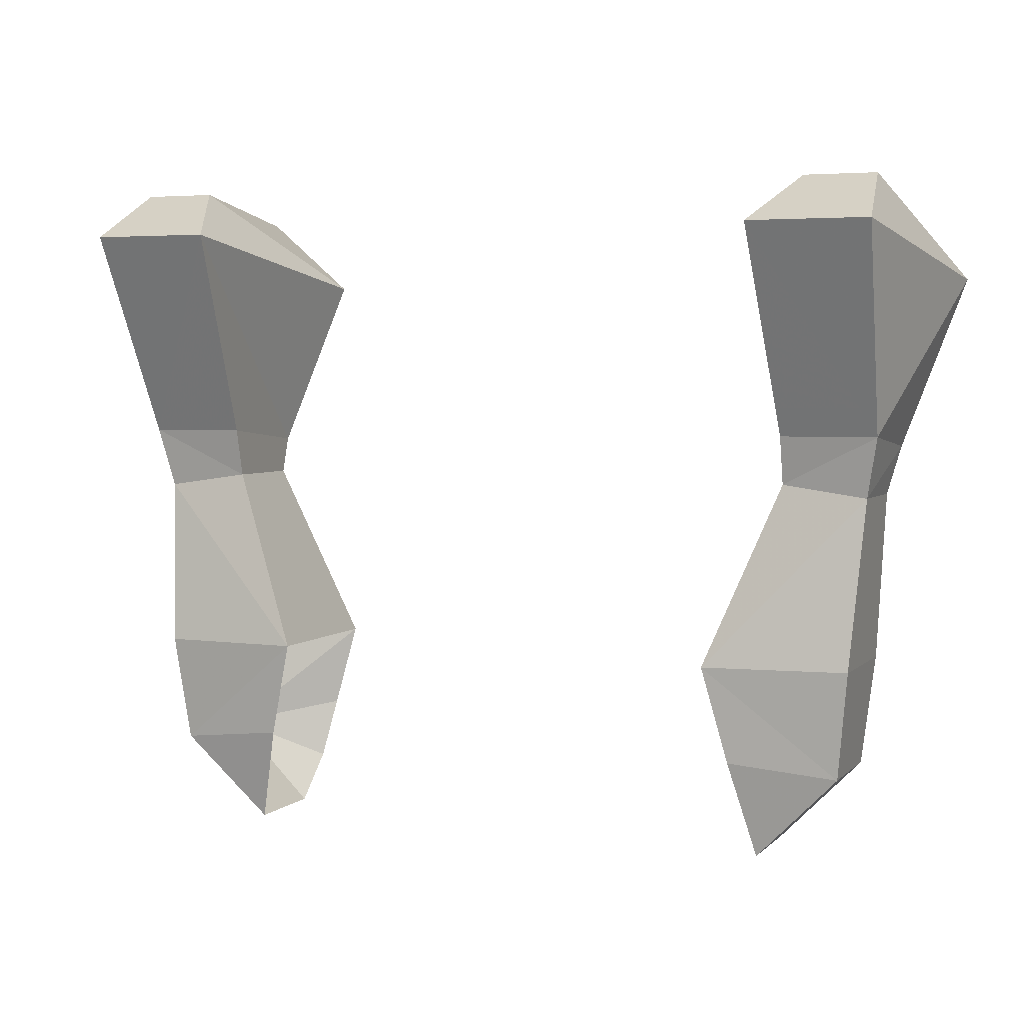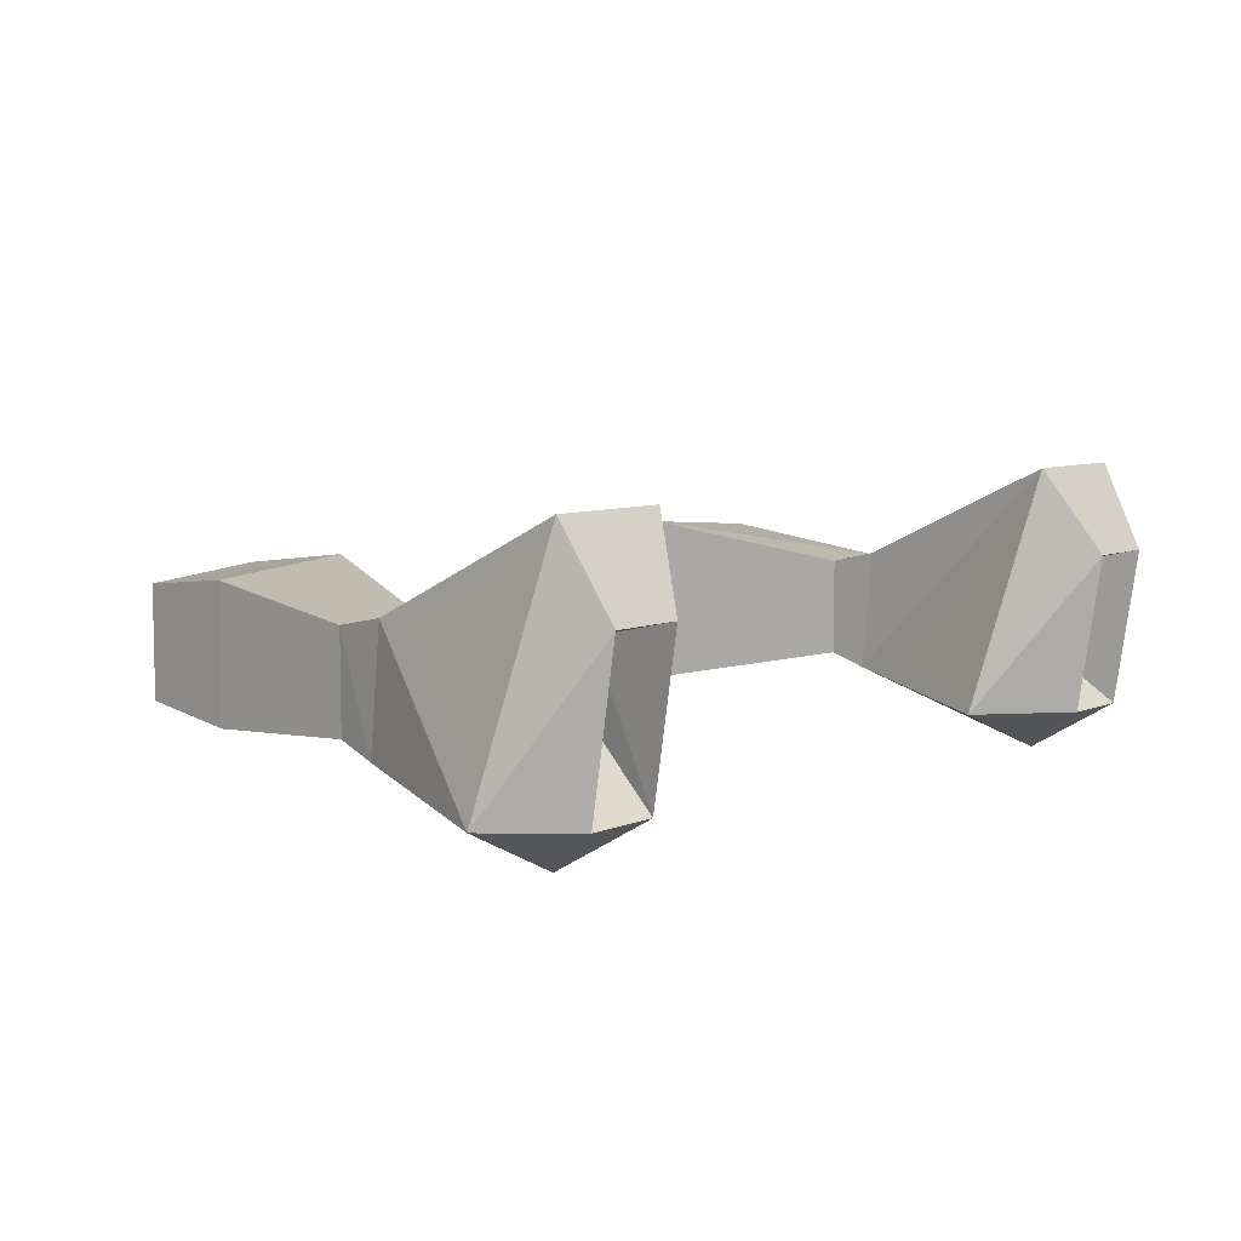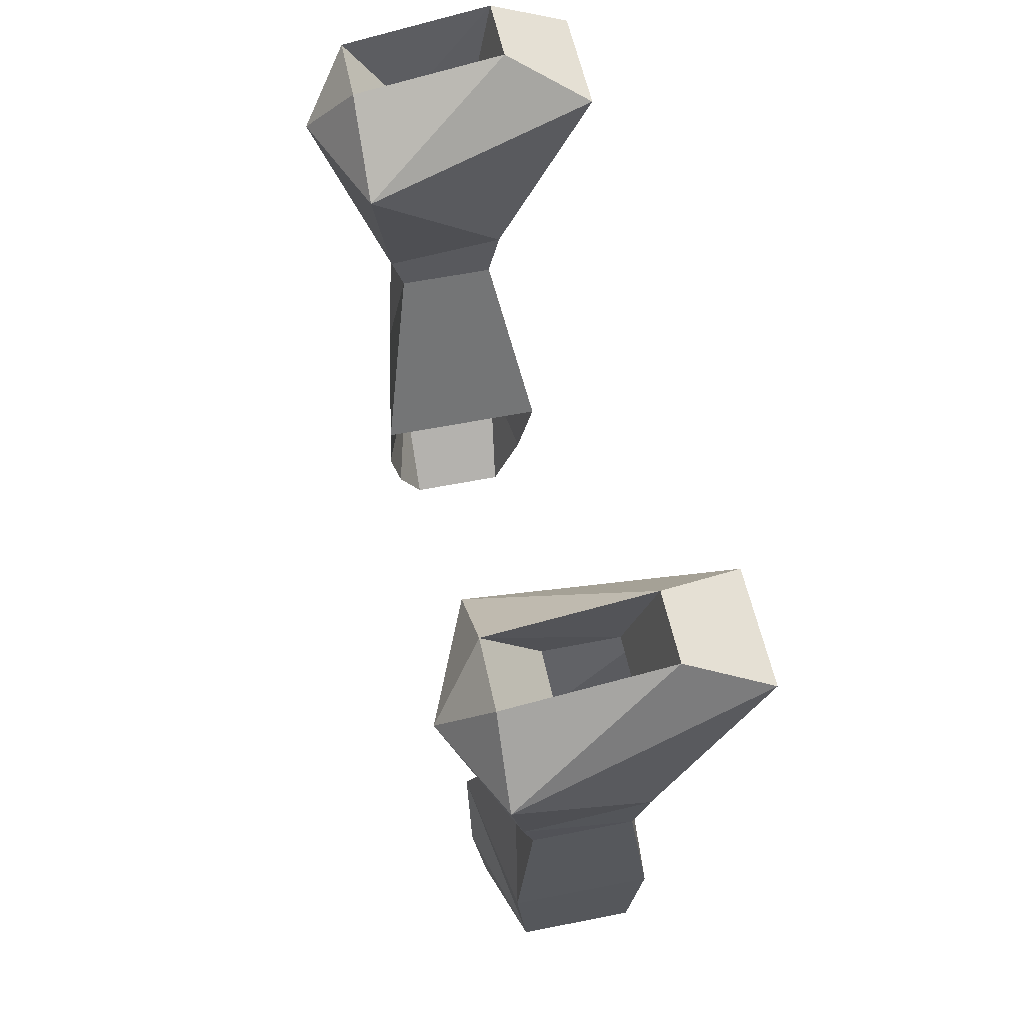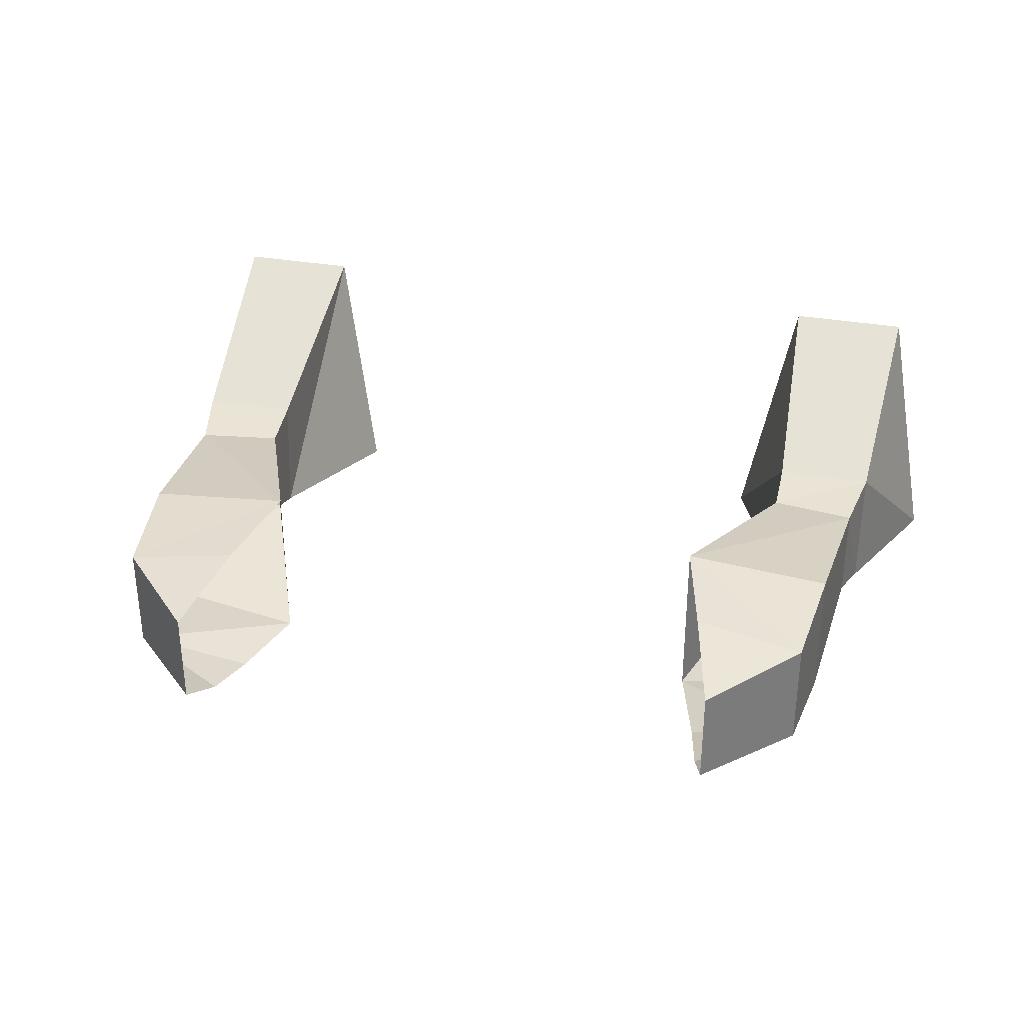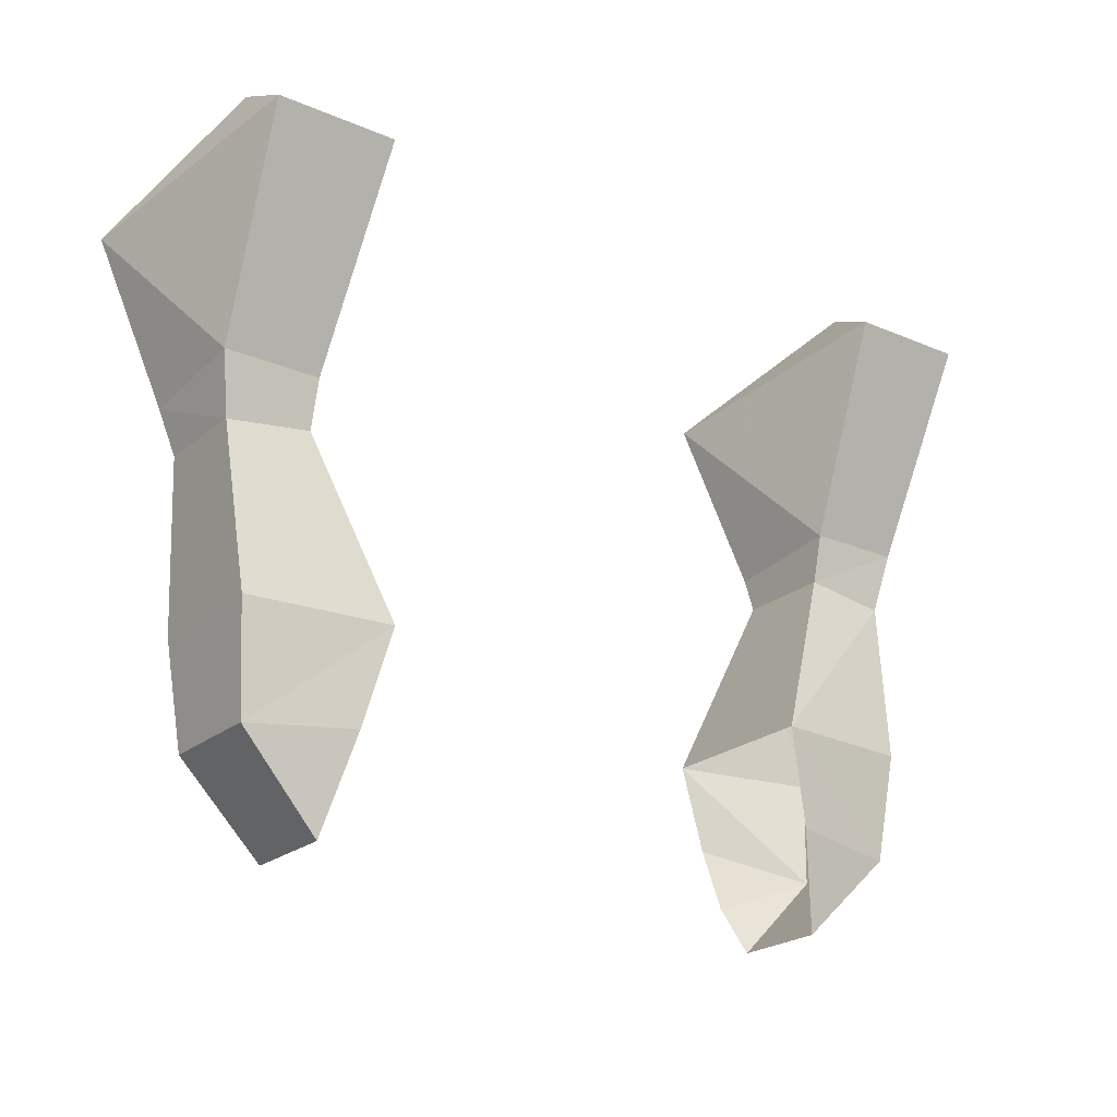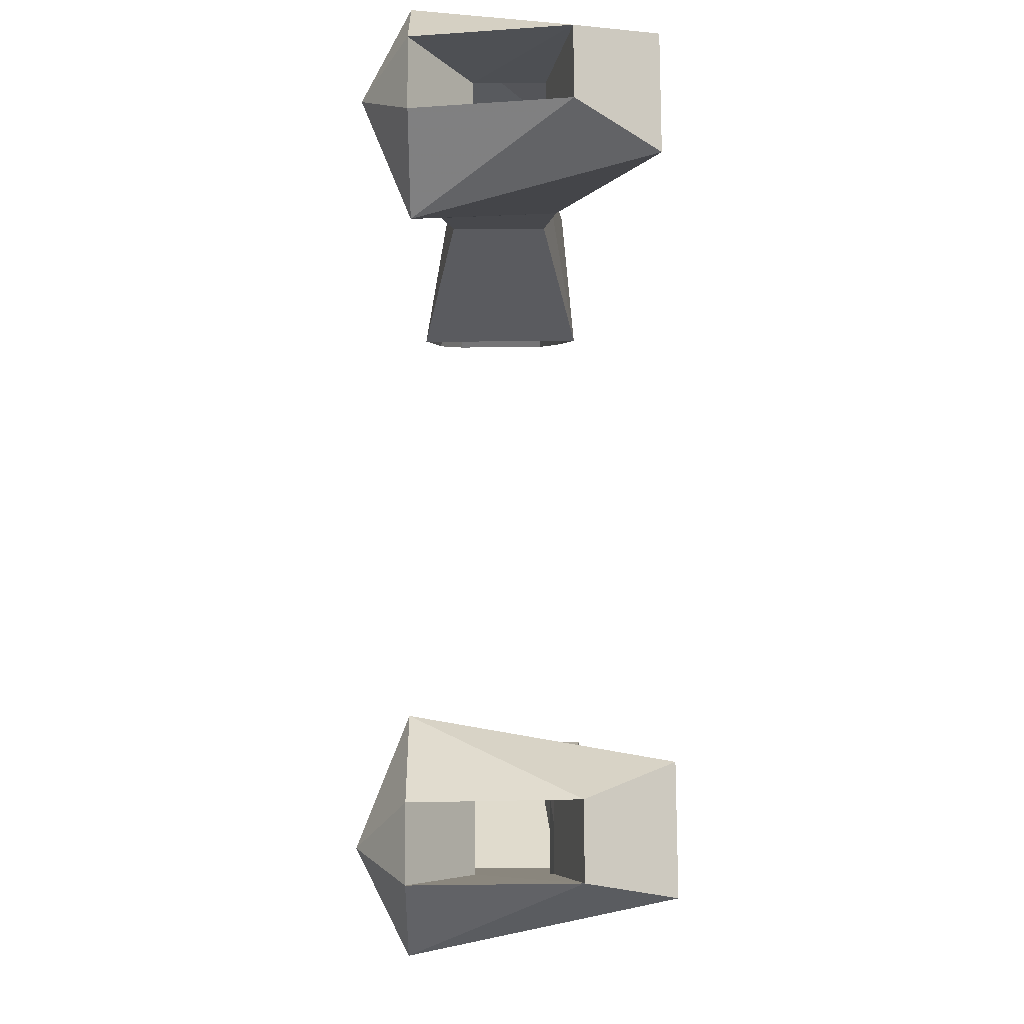
<metadata>
{"format":"obj","ext":"obj","renderer":"f3d","projection":"perspective","resolution":1024,"background":"white","views":[{"elev":3.7,"azim":21.3,"up":"+Y"},{"elev":7.4,"azim":130.7,"up":"+Z"},{"elev":56.2,"azim":-101.8,"up":"+Y"},{"elev":33.5,"azim":13.5,"up":"+Z"},{"elev":-22.8,"azim":-36.3,"up":"+Y"},{"elev":78.4,"azim":-90.4,"up":"+Y"}]}
</metadata>
<code>
v 0.1875 -0.8516 0.1016
v 0.1953 -0.9844 0.03906
v 0.2578 -0.9844 0.03906
v 0.2656 -0.8516 0.1016
v 0.2578 -0.8203 0.04688
v 0.2109 -0.8203 0.04688
v 0.1562 -0.8828 -0.05469
v 0.1953 -0.9922 -0.03906
v 0.1953 -1.016 -0.03125
v 0.1953 -1.016 0.03125
v 0.25 -1.023 0.03125
v 0.2578 -0.9922 -0.03906
v 0.2969 -0.8828 -0.05469
v 0.2578 -0.8359 -0.05469
v 0.25 -0.8906 -0.01562
v 0.25 -0.8906 0.03125
v 0.1953 -0.8906 0.03125
v 0.2109 -0.8359 -0.05469
v 0.2344 -0.8828 -0.08594
v 0.25 -1.023 -0.03125
v 0.2422 -1.133 -0.03906
v 0.1484 -1.133 -0.05469
v 0.1484 -1.133 0.05469
v 0.2422 -1.133 0.04688
v 0.1953 -0.8906 -0.01562
v 0.2344 -1.203 -0.03125
v 0.1641 -1.188 -0.05469
v 0.1719 -1.227 -0.04688
v 0.1797 -1.258 -0.03125
v 0.2344 -1.203 0.03906
v 0.1797 -1.258 0.03125
v 0.1641 -1.195 0.04688
v -0.1875 -0.8516 0.1016
v -0.2578 -0.9844 0.03906
v -0.1953 -0.9844 0.03906
v -0.1953 -0.9922 -0.03906
v -0.1562 -0.8828 -0.05469
v -0.2109 -0.8203 0.04688
v -0.2578 -0.8203 0.04688
v -0.2656 -0.8516 0.1016
v -0.2969 -0.8828 -0.05469
v -0.2578 -0.9922 -0.03906
v -0.25 -1.023 0.03125
v -0.1953 -1.016 0.03125
v -0.1953 -1.016 -0.03125
v -0.25 -1.023 -0.03125
v -0.2344 -0.8828 -0.08594
v -0.2109 -0.8359 -0.05469
v -0.1953 -0.8906 0.03125
v -0.25 -0.8906 0.03125
v -0.25 -0.8906 -0.01562
v -0.2578 -0.8359 -0.05469
v -0.2422 -1.133 -0.03906
v -0.2422 -1.133 0.04688
v -0.1484 -1.133 0.05469
v -0.1484 -1.133 -0.05469
v -0.1953 -0.8906 -0.01562
v -0.2344 -1.203 -0.03125
v -0.2344 -1.203 0.03906
v -0.1641 -1.195 0.04688
v -0.1797 -1.258 0.03125
v -0.1797 -1.258 -0.03125
v -0.1719 -1.227 -0.04688
v -0.1641 -1.188 -0.05469
f 1 2 3
f 1 3 4
f 1 4 5
f 1 5 6
f 1 6 7
f 1 7 2
f 2 7 8
f 2 8 9
f 2 9 10
f 2 10 3
f 3 10 11
f 3 11 12
f 3 12 13
f 3 13 4
f 4 13 5
f 5 13 14
f 5 14 15
f 5 15 16
f 5 16 6
f 6 16 17
f 6 17 18
f 6 18 7
f 7 18 19
f 7 19 8
f 8 19 12
f 8 12 20
f 8 20 9
f 9 20 21
f 9 21 22
f 9 22 23
f 9 23 10
f 10 23 11
f 11 23 24
f 11 24 21
f 11 21 20
f 11 20 12
f 14 13 19
f 14 19 18
f 14 18 25
f 14 25 15
f 18 17 25
f 22 21 26
f 22 26 27
f 27 26 28
f 28 26 29
f 29 26 30
f 29 30 31
f 31 30 32
f 32 30 23
f 23 30 24
f 24 30 26
f 24 26 21
f 19 13 12
f 33 34 35
f 33 35 36
f 33 36 37
f 33 37 38
f 33 38 39
f 33 39 40
f 33 40 34
f 34 40 41
f 34 41 42
f 34 42 43
f 34 43 44
f 34 44 35
f 35 44 45
f 35 45 36
f 36 45 46
f 36 46 42
f 36 42 47
f 36 47 37
f 37 47 48
f 37 48 38
f 38 48 49
f 38 49 50
f 38 50 39
f 39 50 51
f 39 51 52
f 39 52 41
f 39 41 40
f 42 46 43
f 43 46 53
f 43 53 54
f 43 54 55
f 43 55 44
f 44 55 45
f 45 55 56
f 45 56 53
f 45 53 46
f 52 47 41
f 41 47 42
f 52 48 47
f 48 52 57
f 48 57 49
f 57 52 51
f 56 58 53
f 53 58 54
f 54 58 59
f 54 59 55
f 55 59 60
f 60 59 61
f 61 59 62
f 62 59 58
f 62 58 63
f 63 58 64
f 64 58 56

</code>
